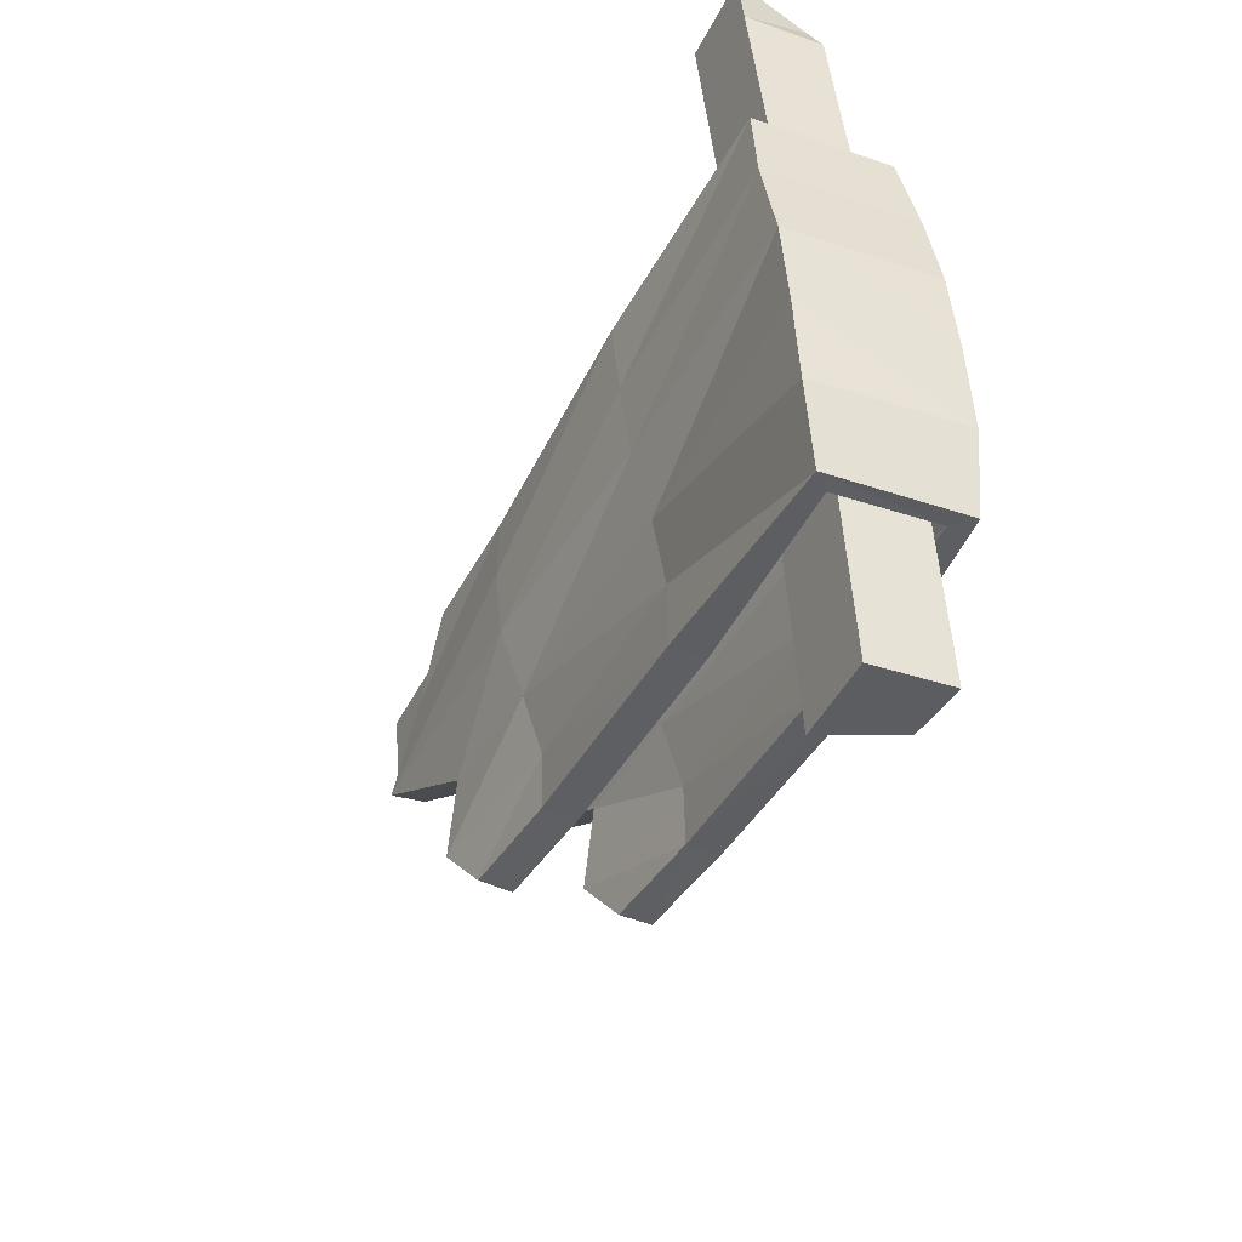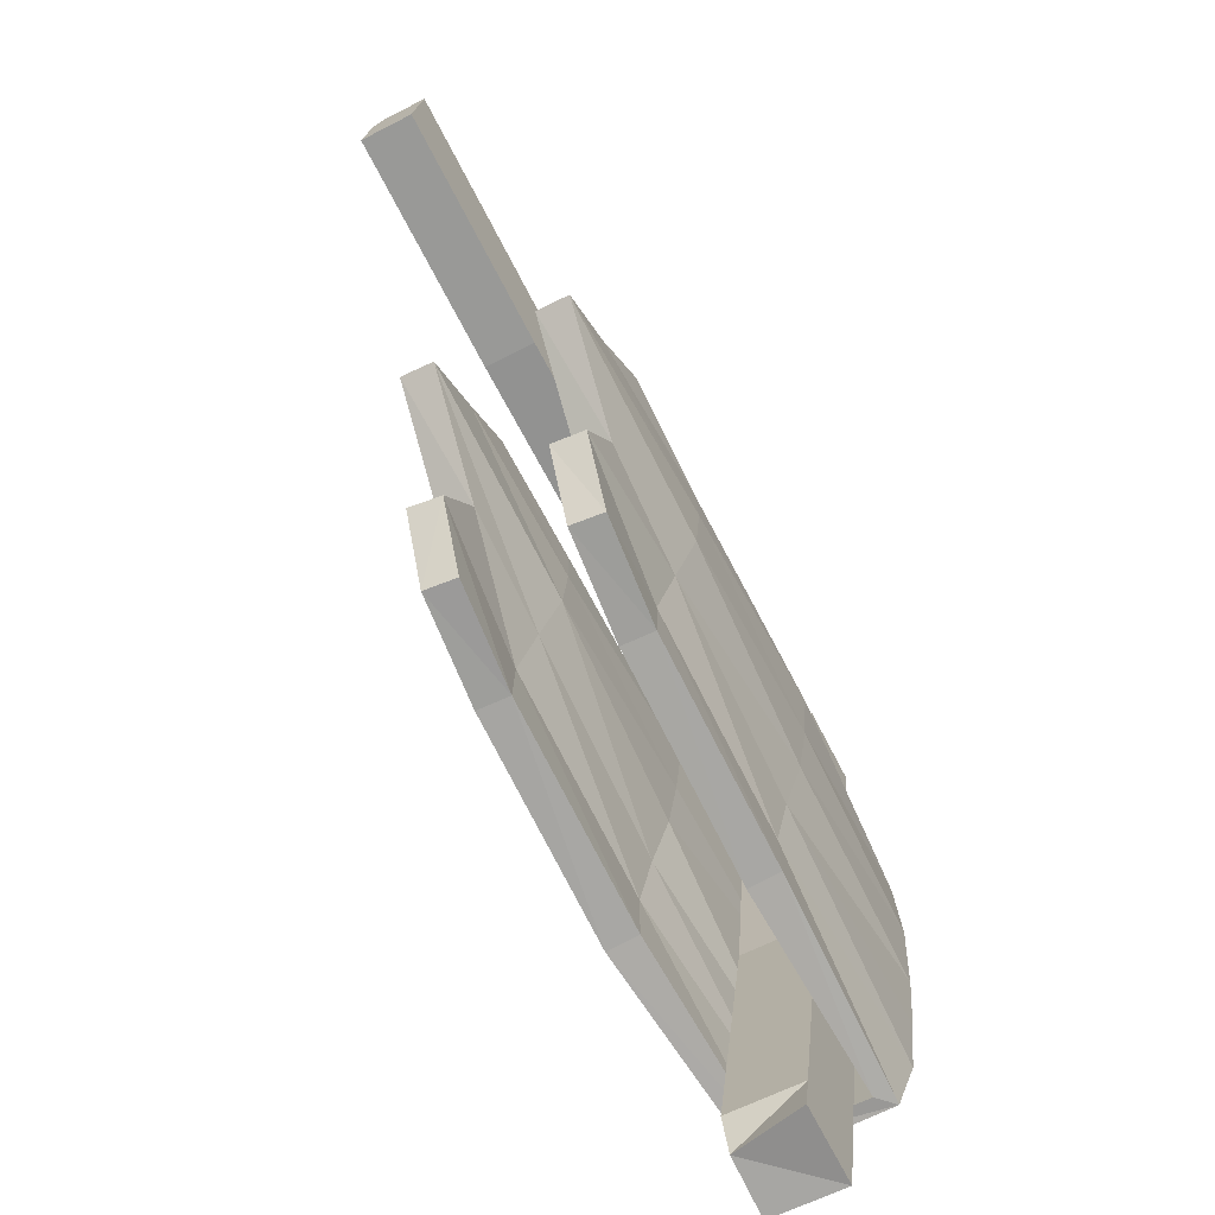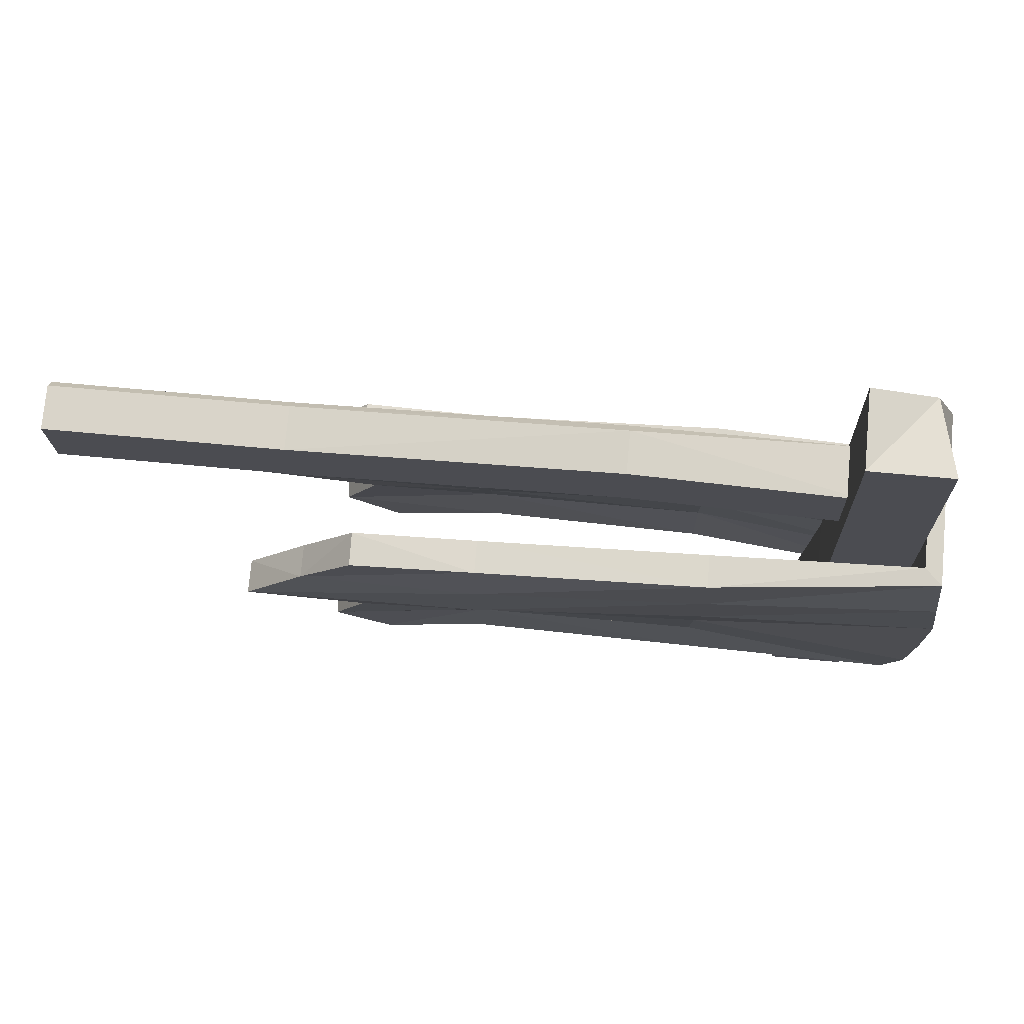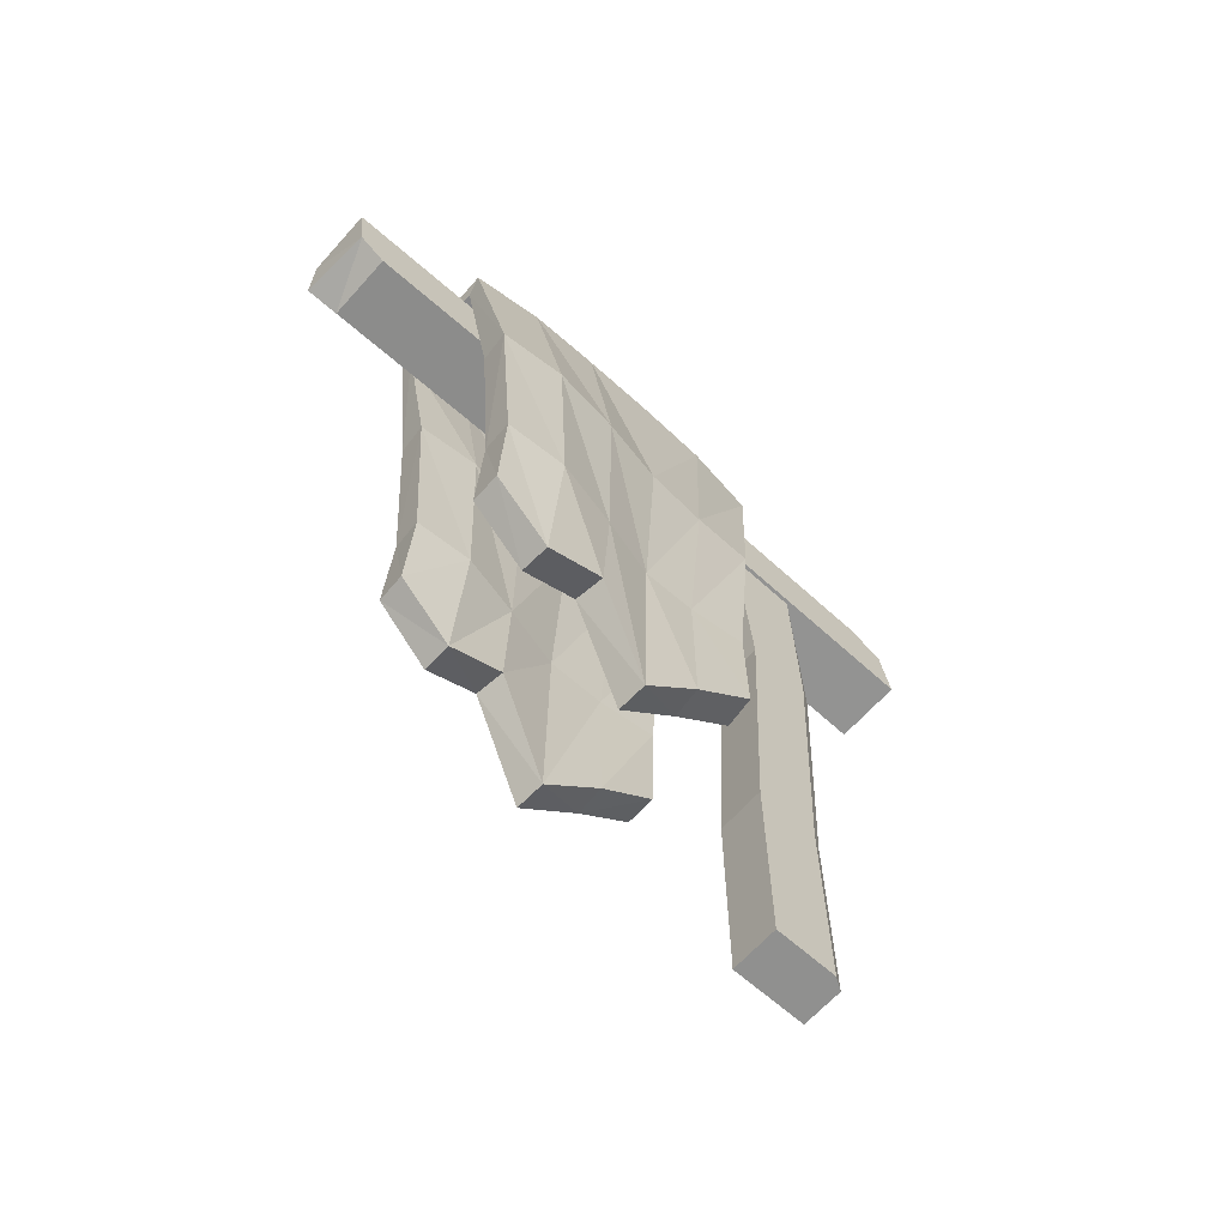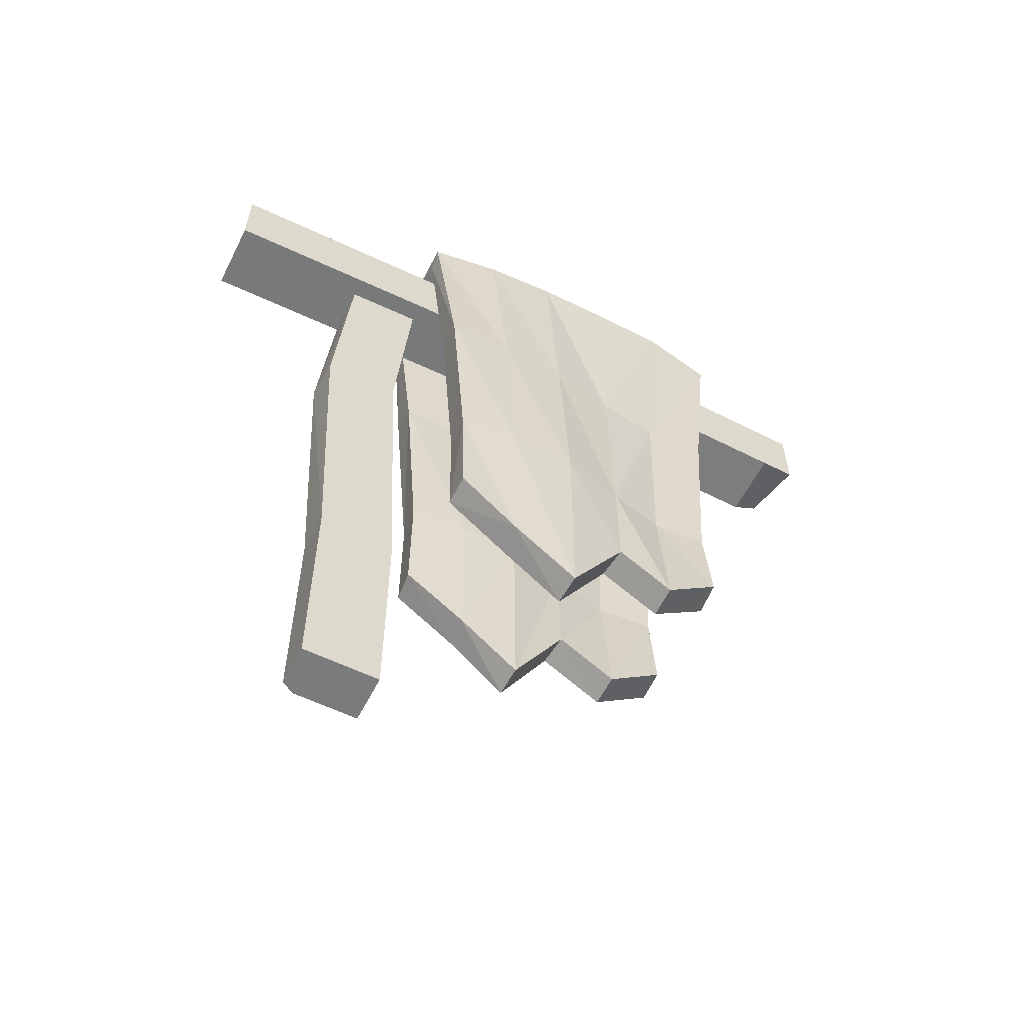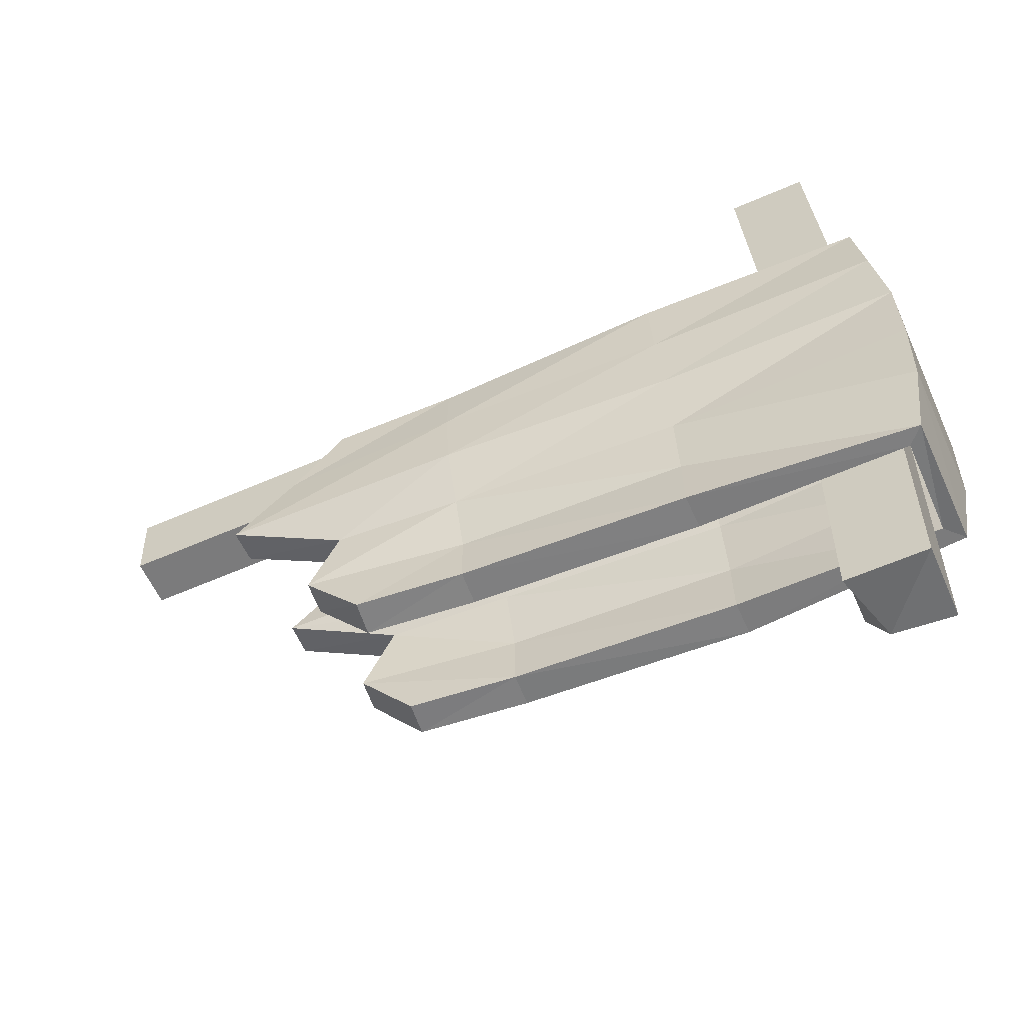
<metadata>
{"format":"obj","ext":"obj","renderer":"f3d","projection":"perspective","resolution":1024,"background":"white","views":[{"elev":-44.4,"azim":154.6,"up":"+Z"},{"elev":-71.8,"azim":27.5,"up":"+Z"},{"elev":69.5,"azim":95.3,"up":"+Z"},{"elev":-65.6,"azim":-126.9,"up":"+Y"},{"elev":-58.3,"azim":68.3,"up":"+Y"},{"elev":-62.8,"azim":113.6,"up":"+Z"}]}
</metadata>
<code>
v -4.23 0 41.14
v -0.1666 0 62.56
v -4.23 209.6 41.14
v -2.345 209.6 62.69
v 9.581 209.6 39.93
v 11.47 209.6 61.48
v 9.581 0 39.93
v 11.47 0 61.48
v -0.1666 62.39 62.56
v -4.23 62.39 41.14
v 9.581 62.39 39.93
v 11.47 62.39 61.48
v 0.7297 149.3 67.78
v -3.821 149.3 45.82
v 9.99 149.3 44.61
v 11.88 149.3 66.16
v -2.232 149.3 63.98
v -2.642 62.39 59.3
v -2.642 0 59.3
v 11.17 0 58.09
v 11.17 62.39 58.09
v 11.58 149.3 62.77
v 11.17 209.6 58.09
v -2.642 209.6 59.3
v -17.91 225.4 -103.5
v -17.74 209.2 -101.4
v 0.08087 220.8 102.2
v 0.3509 203.8 105.3
v 20.84 225.4 103.5
v 20.84 203.8 103.5
v 2.575 225.4 -105.3
v 2.575 203.8 -105.3
v -10.24 229.2 -15.73
v 10.25 229.2 -17.52
v 10.25 207.6 -17.52
v -10.24 207.6 -15.73
v -0.881 225.9 91.2
v 19.61 225.9 89.41
v 19.61 204.2 89.41
v -0.881 204.2 91.2
v -17.02 225.9 -93.33
v 3.464 225.9 -95.12
v 3.464 204.2 -95.12
v -17.02 204.2 -93.33
v -6.581 229.1 40.31
v 19.62 229.1 37.84
v -8.571 229.6 19.26
v 17.62 229.6 16.79
v -10.56 232.2 -1.789
v 15.64 232.2 -4.265
v -12.55 232.2 -22.84
v 13.64 232.2 -25.32
v -14.54 231.1 -43.89
v 11.65 231.1 -46.37
v -16.53 229.1 -64.94
v 9.665 229.1 -67.42
v -7.176 173.4 34.02
v -8.928 173.5 15.49
v 19.02 173.4 31.54
v 17.27 173.5 13.01
v -11.54 173.6 -3.047
v 14.66 173.6 -5.524
v -16.4 173.6 -21.58
v 9.796 173.6 -24.06
v -19.9 173.5 -40.12
v 6.293 173.5 -42.59
v -19.9 173.4 -58.65
v 6.292 173.4 -61.13
v -7.049 111.8 29.66
v -6.716 111.8 12.84
v 19.14 111.8 27.18
v 19.48 111.8 10.37
v -8.023 111.8 -3.953
v 18.17 111.8 -6.429
v -13.81 111.8 -20.71
v 12.39 111.8 -23.19
v -19.11 111.8 -37.47
v 7.076 111.8 -39.95
v -19.48 111.8 -54.28
v 6.715 111.8 -56.75
v -7.579 78.35 29.66
v -7.382 63.91 12.85
v 19.93 78.35 27.17
v 18.81 63.91 10.37
v -7.217 47.61 -3.96
v 18.98 47.61 -6.436
v -12.42 78.24 -20.72
v 13.78 78.24 -23.2
v -14.21 68.93 -37.52
v 11.98 68.93 -39.99
v -16.76 82.8 -54.3
v 9.431 82.8 -56.78
v -11.03 233.6 40.85
v 24.08 233.6 37.53
v -14.91 235.9 20.35
v 24.08 235.8 16.6
v -16.66 238.7 -0.8184
v 21.96 238.5 -4.577
v -18.66 238.7 -22.33
v 20.09 238.4 -26.09
v -20.57 237.7 -43.75
v 18.13 237.2 -47.49
v -21.04 233.8 -65.36
v 14.09 233.3 -67.84
v -17.82 173.3 16.51
v -16.11 173.4 34.35
v 26.16 173.7 11.99
v 27.95 173.4 31.21
v -20.34 173.5 -1.383
v 23.43 173.8 -7.297
v -25.14 173.8 -19.63
v 18.56 173.5 -25.9
v -28.81 173.8 -39.19
v 15.2 173.2 -43.52
v -28.85 173.6 -58.55
v 15.24 173.2 -61.22
v -15.66 111.7 13.15
v -16 111.9 29.48
v 28.43 111.9 10.09
v 28.08 111.9 26.88
v -16.8 111.6 -2.17
v 26.94 112.1 -8.243
v -22.34 111.6 -17.98
v 20.93 112.2 -25.83
v -27.95 111.4 -36.1
v 15.89 112.3 -41.44
v -28.4 111.4 -53.85
v 15.65 112.2 -56.95
v -16.53 78.48 29.47
v -16.33 63.92 12.75
v 27.75 63.96 10.09
v 28.85 78.56 26.4
v -16.05 47.37 -2.927
v 27.76 47.6 -7.569
v -21.16 77.56 -18.95
v 22.52 78.48 -25.01
v -23.04 68.02 -36.44
v 20.86 69.63 -40.82
v -25.66 81.96 -53.64
v 18.33 83.72 -57.13
f 19 2 18
f 18 2 9
f 24 4 23
f 23 4 6
f 21 12 20
f 20 12 8
f 8 2 20
f 20 2 19
f 2 8 9
f 9 8 12
f 7 1 11
f 11 1 10
f 18 9 17
f 17 9 13
f 11 10 15
f 15 10 14
f 16 12 22
f 22 12 21
f 9 12 13
f 13 12 16
f 24 17 4
f 4 17 13
f 15 14 5
f 5 14 3
f 23 6 22
f 22 6 16
f 16 6 13
f 13 6 4
f 10 18 14
f 14 18 17
f 1 19 10
f 10 19 18
f 7 20 1
f 1 20 19
f 11 21 7
f 7 21 20
f 22 21 15
f 15 21 11
f 5 23 15
f 15 23 22
f 3 24 5
f 5 24 23
f 17 24 14
f 14 24 3
f 25 26 41
f 41 26 44
f 28 30 27
f 27 30 29
f 42 43 31
f 31 43 32
f 32 26 31
f 31 26 25
f 32 43 26
f 26 43 44
f 31 25 42
f 42 25 41
f 34 33 38
f 38 33 37
f 39 35 38
f 38 35 34
f 36 35 40
f 40 35 39
f 33 36 37
f 37 36 40
f 37 27 38
f 38 27 29
f 30 39 29
f 29 39 38
f 40 39 28
f 28 39 30
f 37 40 27
f 27 40 28
f 42 41 34
f 34 41 33
f 34 35 42
f 42 35 43
f 44 43 36
f 36 43 35
f 44 36 41
f 41 36 33
f 93 94 95
f 95 94 96
f 95 96 97
f 97 96 98
f 97 98 99
f 99 98 100
f 99 100 101
f 101 100 102
f 101 102 103
f 103 102 104
f 95 105 93
f 93 105 106
f 96 94 107
f 107 94 108
f 97 109 95
f 95 109 105
f 98 96 110
f 110 96 107
f 97 99 109
f 109 99 111
f 100 98 112
f 112 98 110
f 99 101 111
f 111 101 113
f 100 112 102
f 102 112 114
f 101 103 113
f 113 103 115
f 102 114 104
f 104 114 116
f 105 117 106
f 106 117 118
f 107 108 119
f 119 108 120
f 109 121 105
f 105 121 117
f 110 107 122
f 122 107 119
f 109 111 121
f 121 111 123
f 112 110 124
f 124 110 122
f 111 113 123
f 123 113 125
f 112 124 114
f 114 124 126
f 113 115 125
f 125 115 127
f 114 126 116
f 116 126 128
f 118 117 129
f 129 117 130
f 119 120 131
f 131 120 132
f 117 121 130
f 130 121 133
f 122 119 134
f 134 119 131
f 121 123 133
f 133 123 135
f 124 122 136
f 136 122 134
f 123 125 135
f 135 125 137
f 126 124 138
f 138 124 136
f 125 127 137
f 137 127 139
f 128 126 140
f 140 126 138
f 45 47 46
f 47 48 46
f 47 49 48
f 49 50 48
f 49 51 50
f 51 52 50
f 51 53 52
f 53 54 52
f 53 55 54
f 55 56 54
f 47 45 58
f 45 57 58
f 48 60 46
f 60 59 46
f 49 47 61
f 47 58 61
f 50 62 48
f 62 60 48
f 49 61 51
f 61 63 51
f 52 64 50
f 64 62 50
f 51 63 53
f 63 65 53
f 52 54 64
f 54 66 64
f 53 65 55
f 65 67 55
f 54 56 66
f 56 68 66
f 58 57 70
f 57 69 70
f 60 72 59
f 72 71 59
f 61 58 73
f 58 70 73
f 62 74 60
f 74 72 60
f 61 73 63
f 73 75 63
f 64 76 62
f 76 74 62
f 63 75 65
f 75 77 65
f 64 66 76
f 66 78 76
f 65 77 67
f 77 79 67
f 66 68 78
f 68 80 78
f 69 81 70
f 81 82 70
f 72 84 71
f 84 83 71
f 70 82 73
f 82 85 73
f 74 86 72
f 86 84 72
f 73 85 75
f 85 87 75
f 76 88 74
f 88 86 74
f 75 87 77
f 87 89 77
f 78 90 76
f 90 88 76
f 77 89 79
f 89 91 79
f 80 92 78
f 92 90 78
f 45 46 93
f 93 46 94
f 56 55 104
f 104 55 103
f 57 45 106
f 106 45 93
f 59 108 46
f 46 108 94
f 67 115 55
f 55 115 103
f 68 56 116
f 116 56 104
f 69 57 118
f 118 57 106
f 59 71 108
f 108 71 120
f 67 79 115
f 115 79 127
f 80 68 128
f 128 68 116
f 69 118 81
f 81 118 129
f 82 81 130
f 130 81 129
f 71 83 120
f 120 83 132
f 84 131 83
f 83 131 132
f 85 82 133
f 133 82 130
f 84 86 131
f 131 86 134
f 85 133 87
f 87 133 135
f 88 136 86
f 86 136 134
f 89 87 137
f 137 87 135
f 88 90 136
f 136 90 138
f 91 139 79
f 79 139 127
f 91 89 139
f 139 89 137
f 80 128 92
f 92 128 140
f 92 140 90
f 90 140 138

</code>
